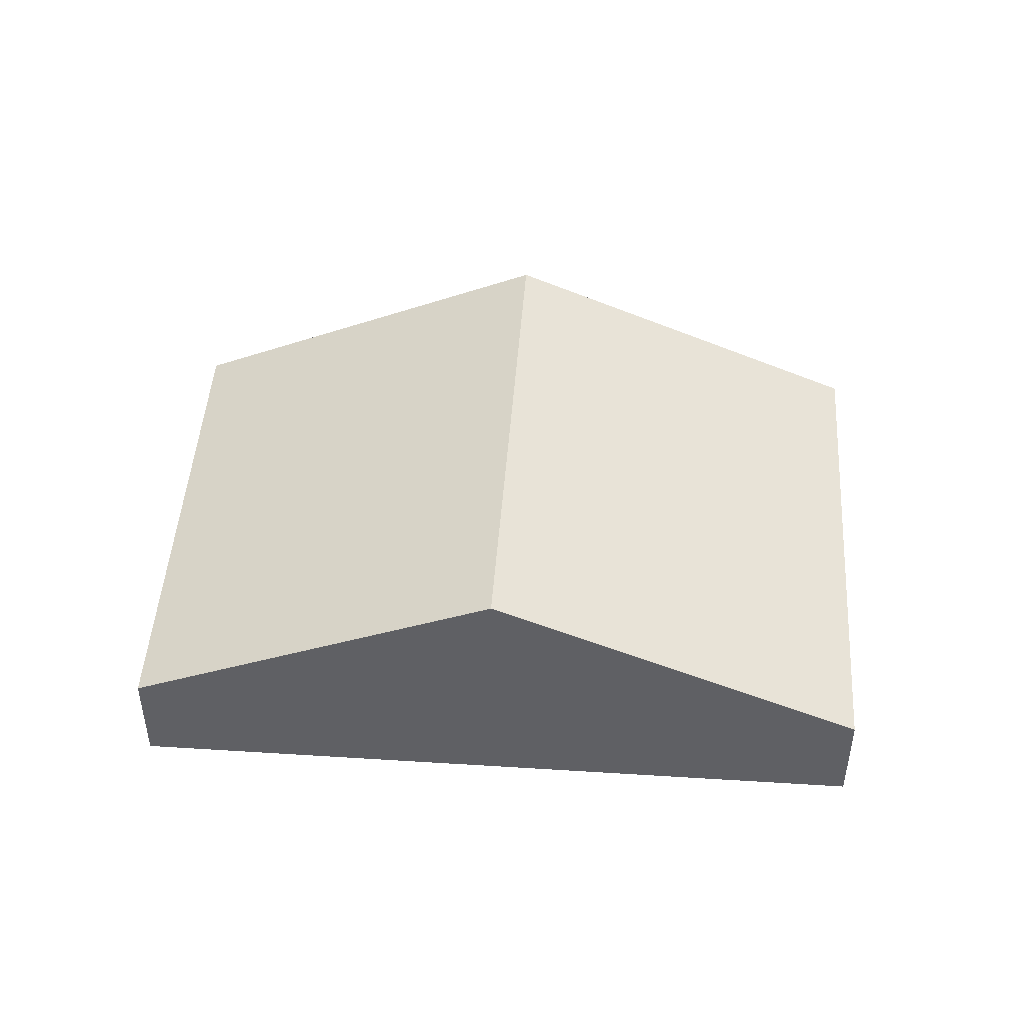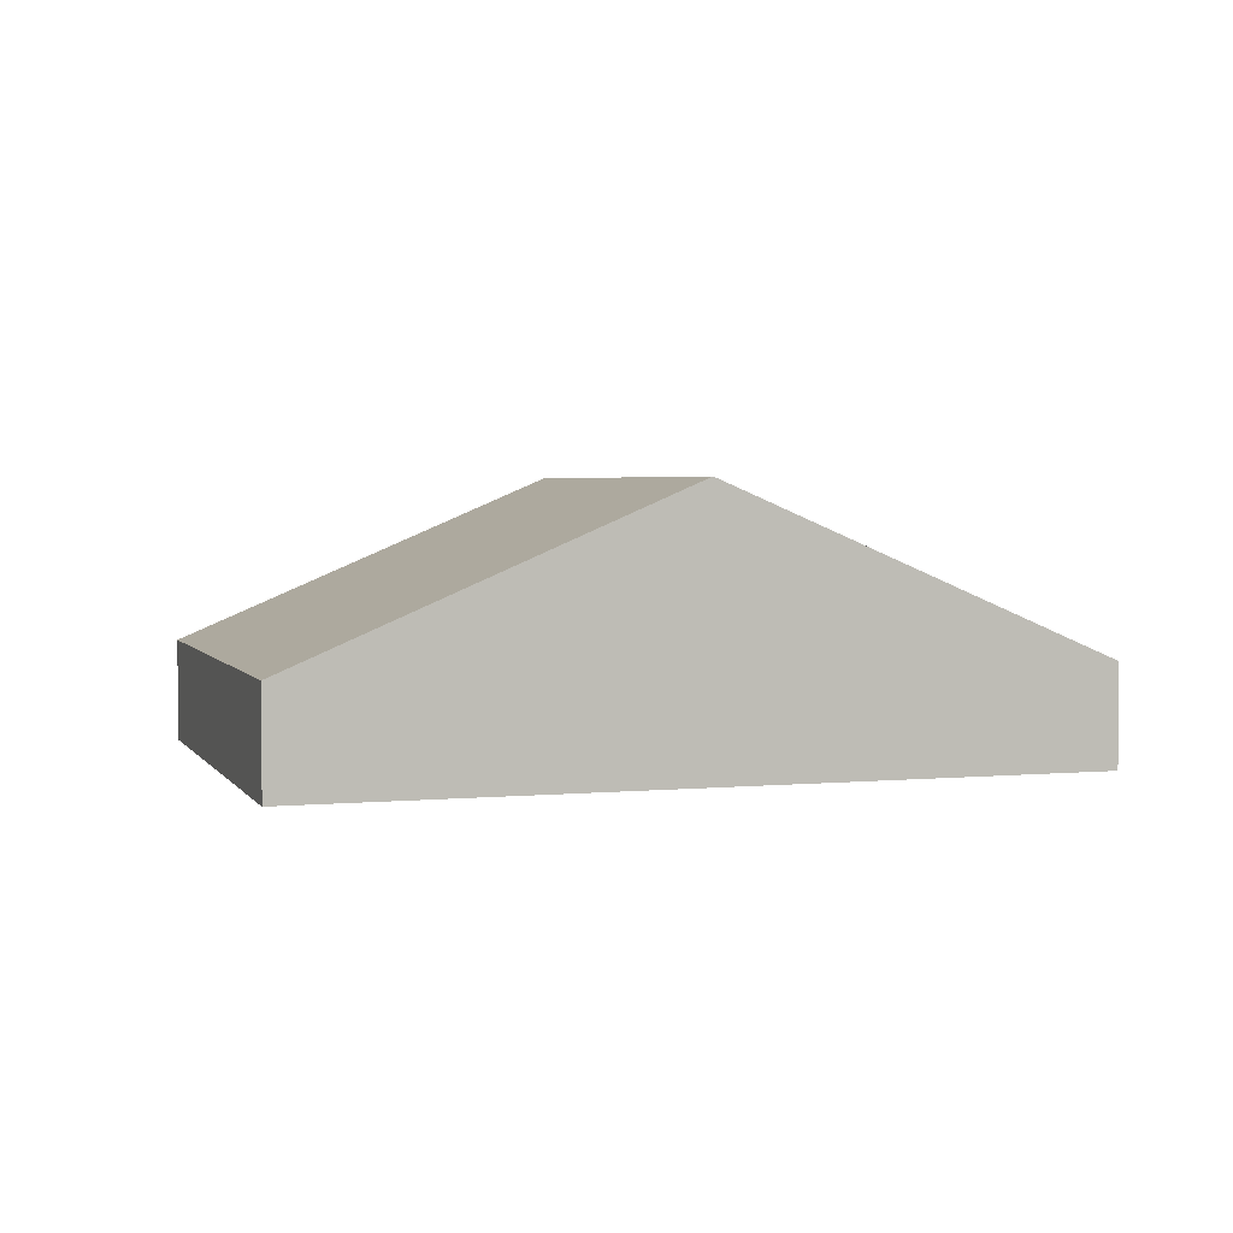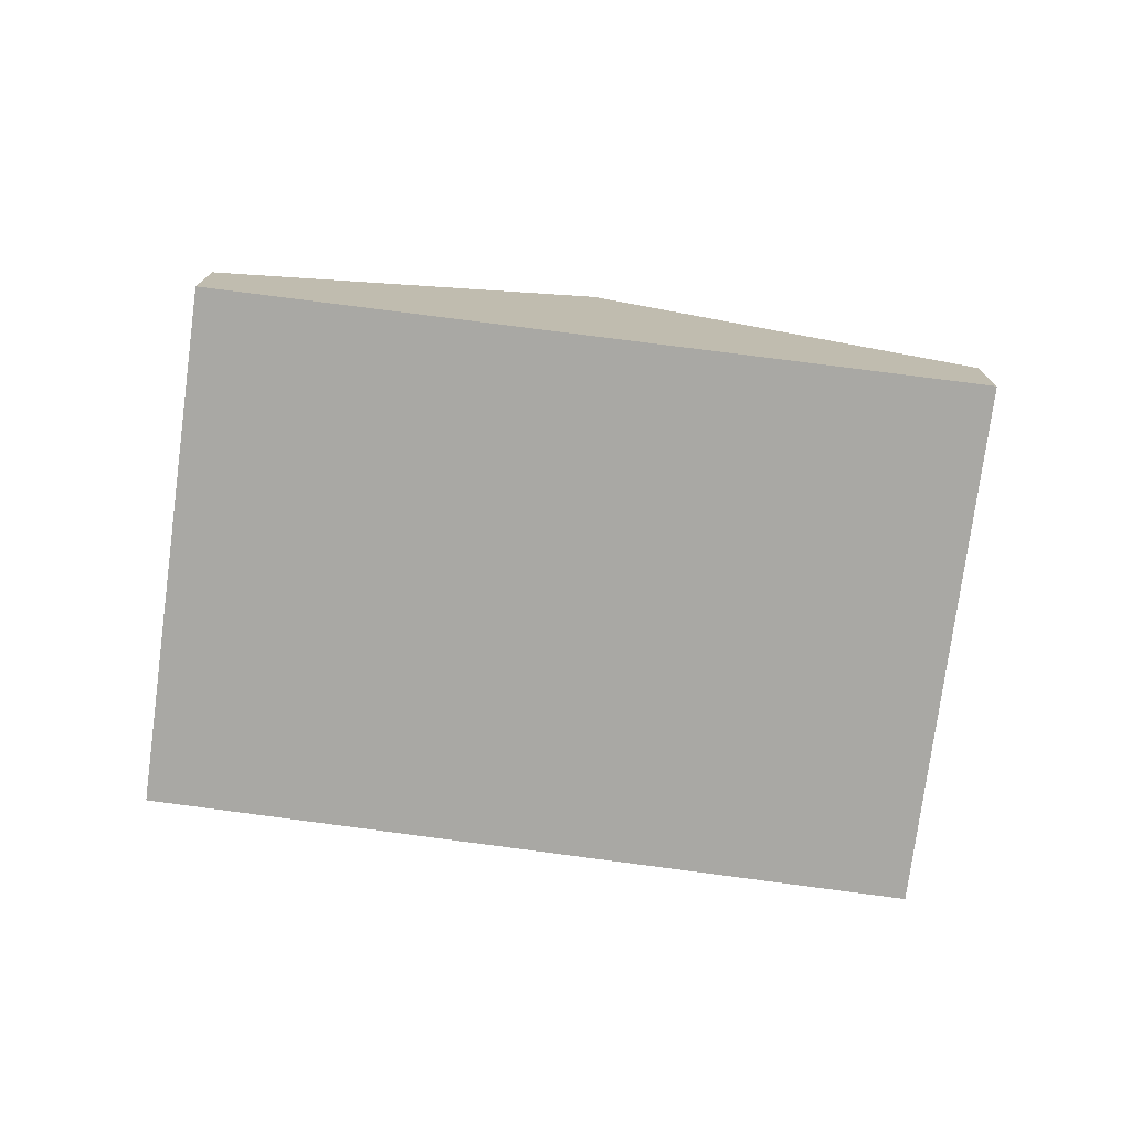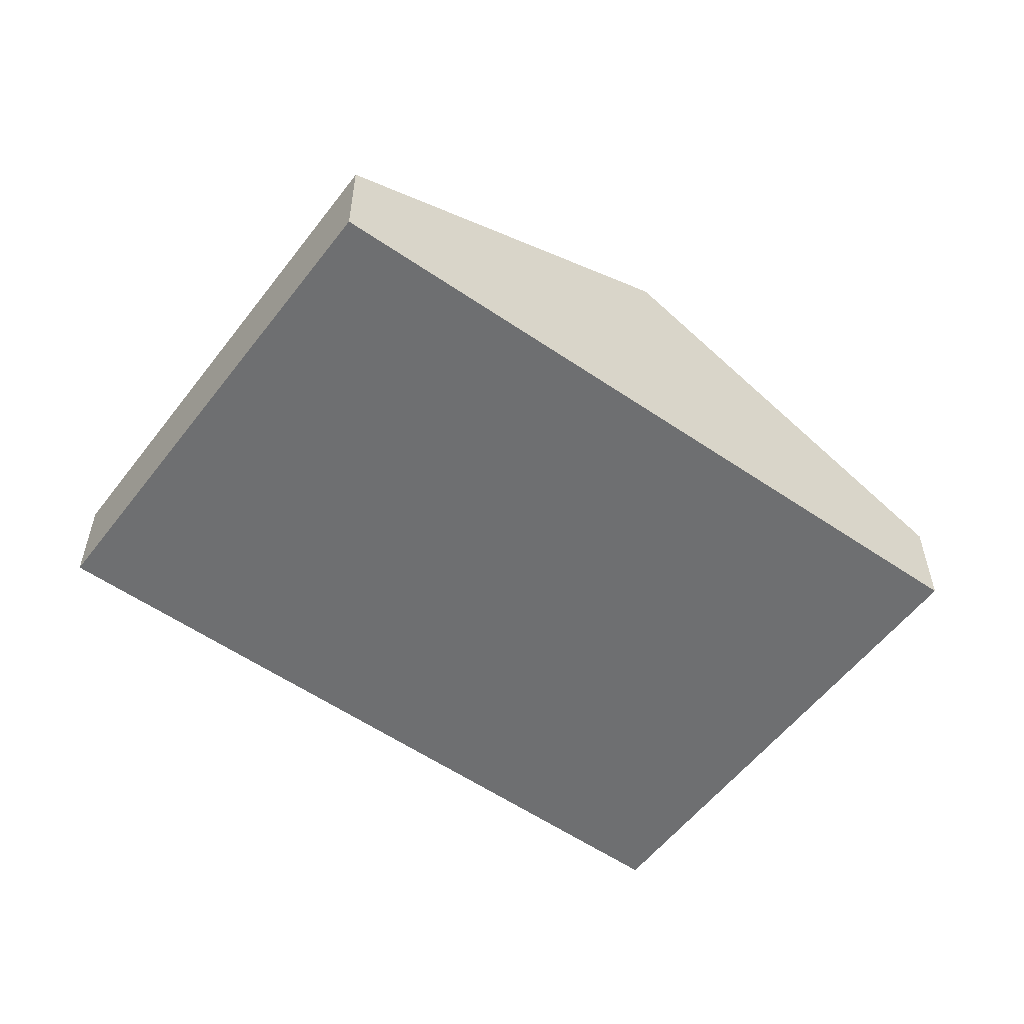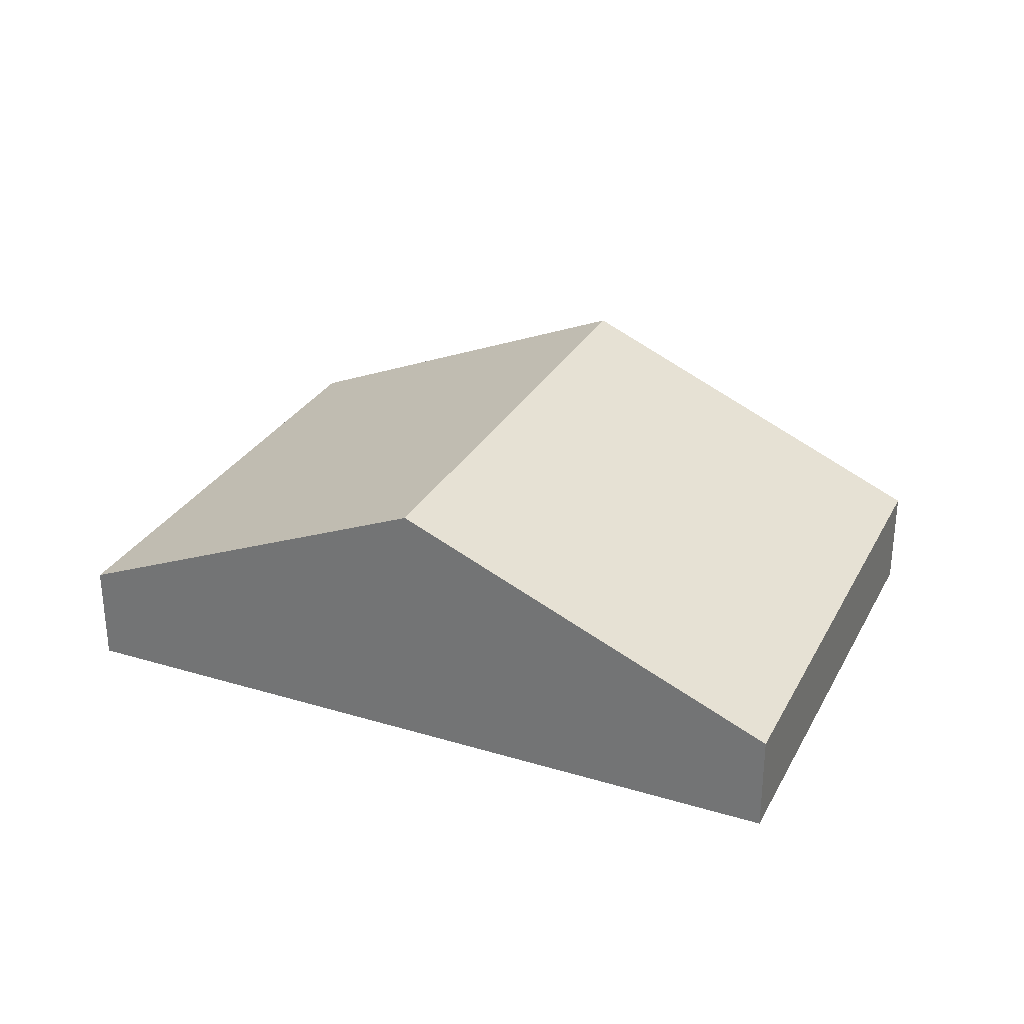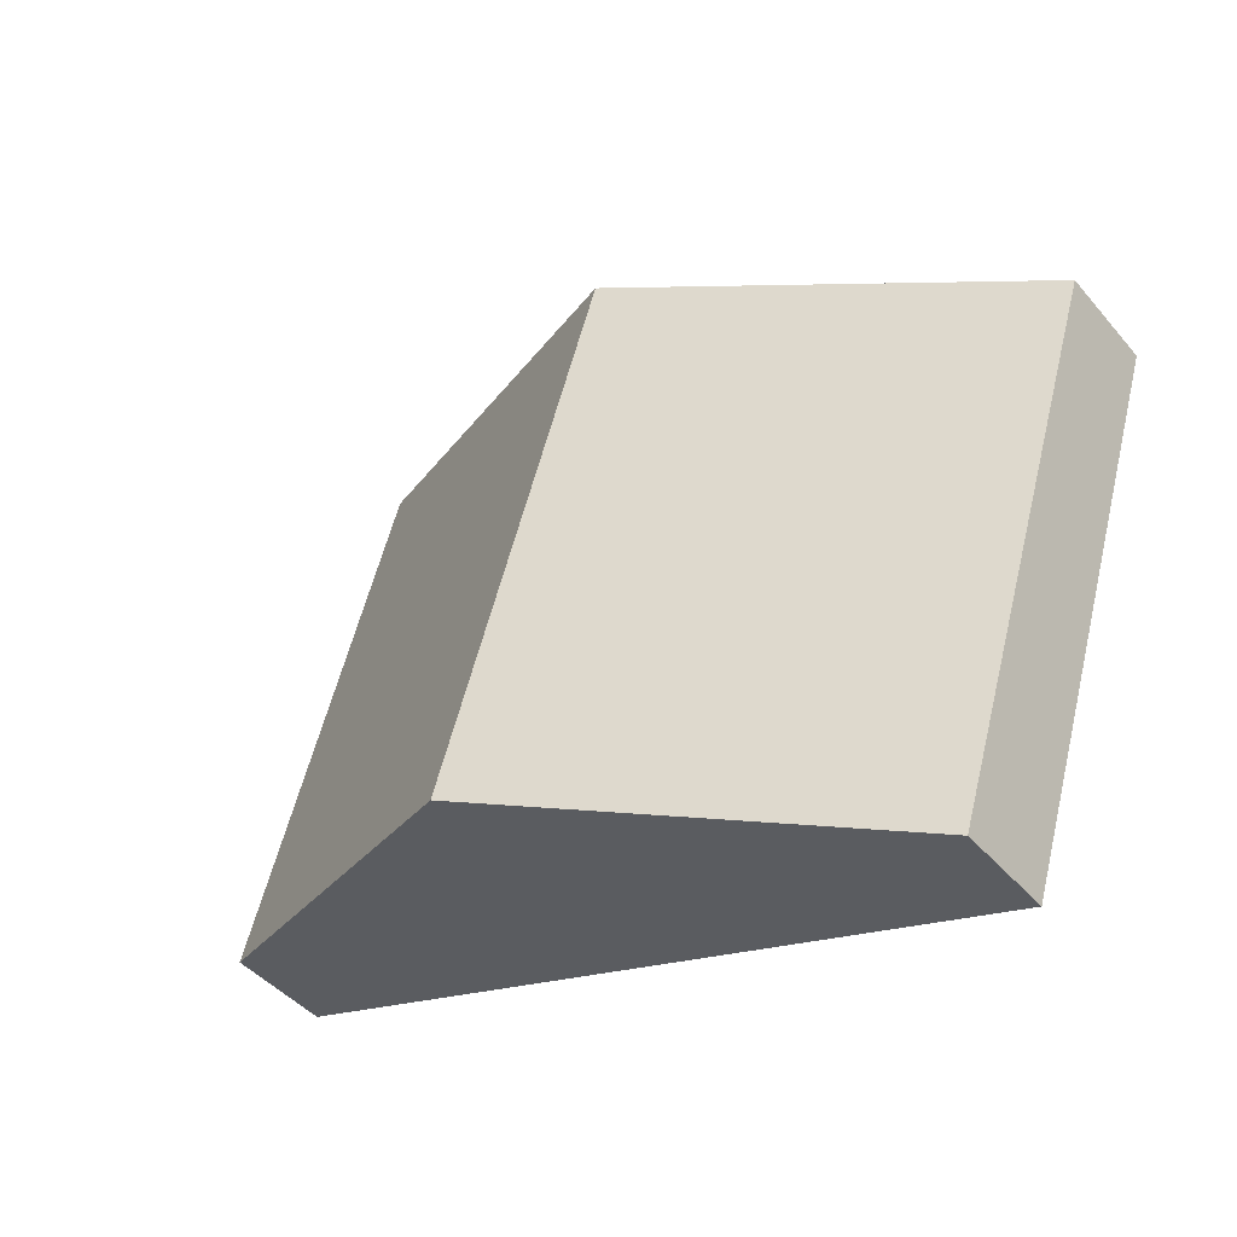
<metadata>
{"format":"obj","ext":"obj","renderer":"f3d","projection":"perspective","resolution":1024,"background":"white","views":[{"elev":46.2,"azim":167.0,"up":"+Y"},{"elev":3.1,"azim":-34.6,"up":"+Y"},{"elev":-74.9,"azim":155.7,"up":"+Y"},{"elev":-54.5,"azim":126.9,"up":"+Y"},{"elev":29.9,"azim":7.4,"up":"+Y"},{"elev":-44.5,"azim":-142.6,"up":"+Z"}]}
</metadata>
<code>
v  13.87 1.591 -4.416
v  5.753 4.122 1.685
v  11.59 1.542 3.394
v  8.176 4.122 -6.173
v  2.448 1.577 -7.939
v  0 1.577 9.656e-17
v  2.448 4.861e-16 -7.939
v  0 0 0
v  5.753 -1.032e-16 1.685
v  11.59 -2.078e-16 3.394
v  13.87 2.704e-16 -4.416
v  8.176 3.78e-16 -6.173
g defaultobject
f 1 2 3
f 2 1 4
f 5 2 4
f 2 5 6
f 7 6 5
f 6 7 8
f 8 2 6
f 2 8 9
f 2 9 3
f 3 9 10
f 3 11 1
f 11 3 10
f 4 7 5
f 7 4 12
f 12 4 1
f 12 1 11
f 7 9 8
f 9 7 12
f 9 12 10
f 10 12 11

</code>
